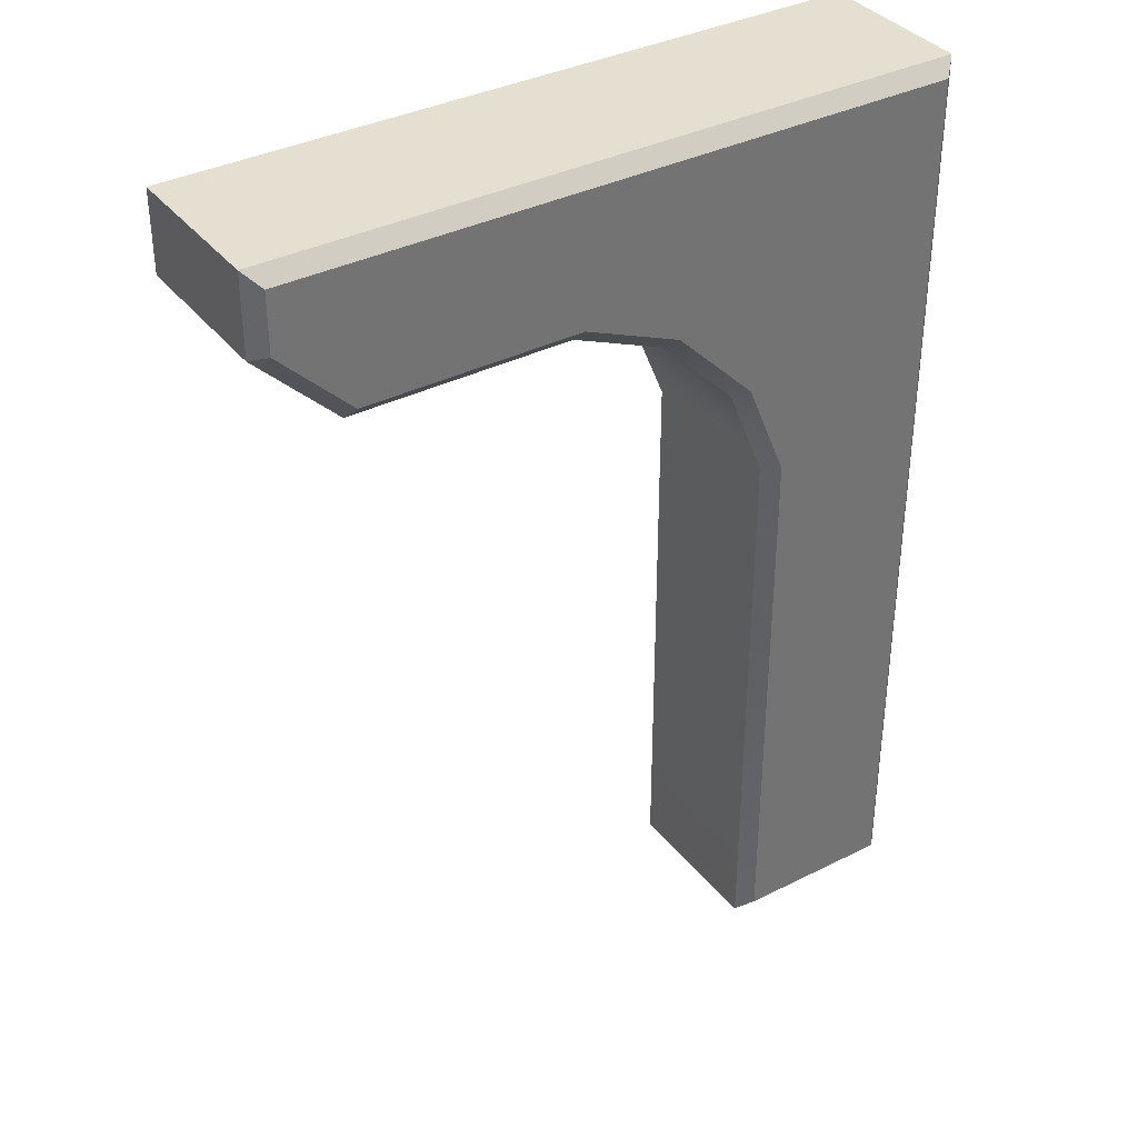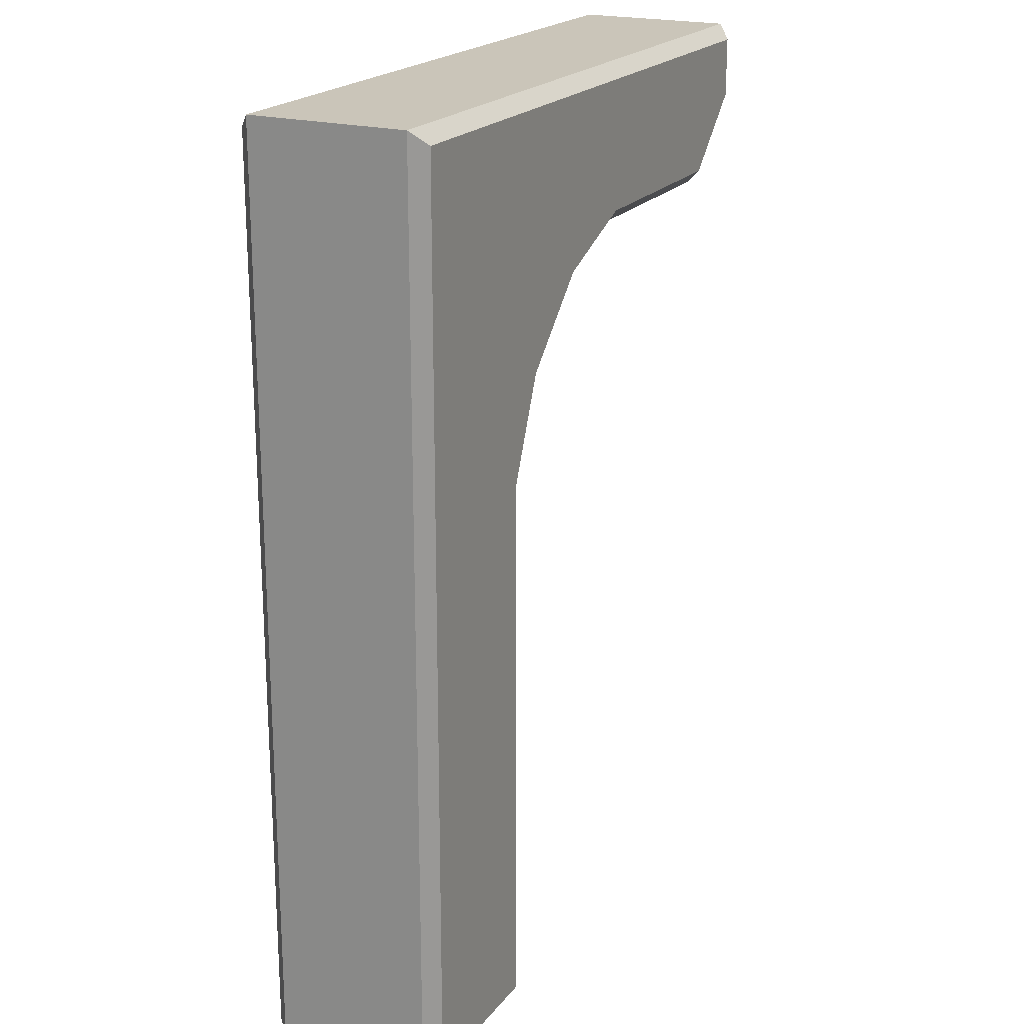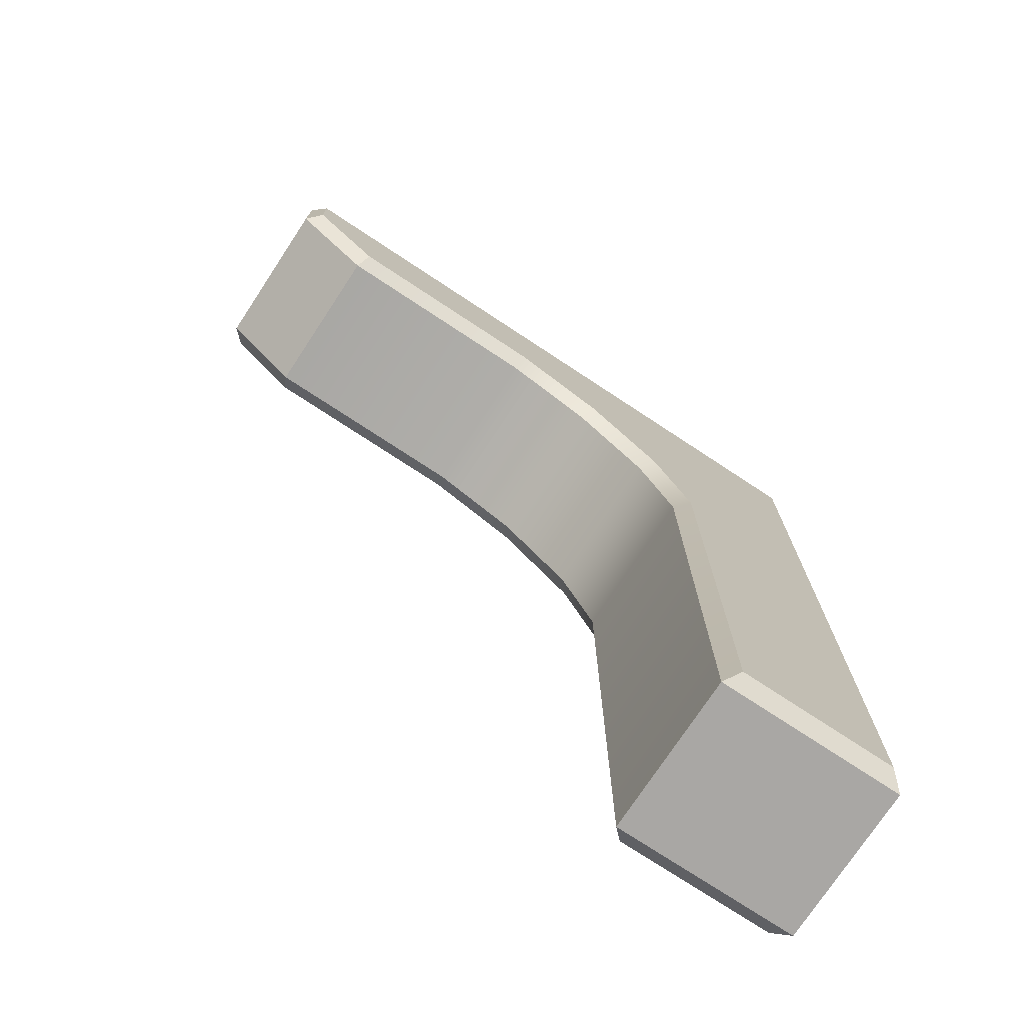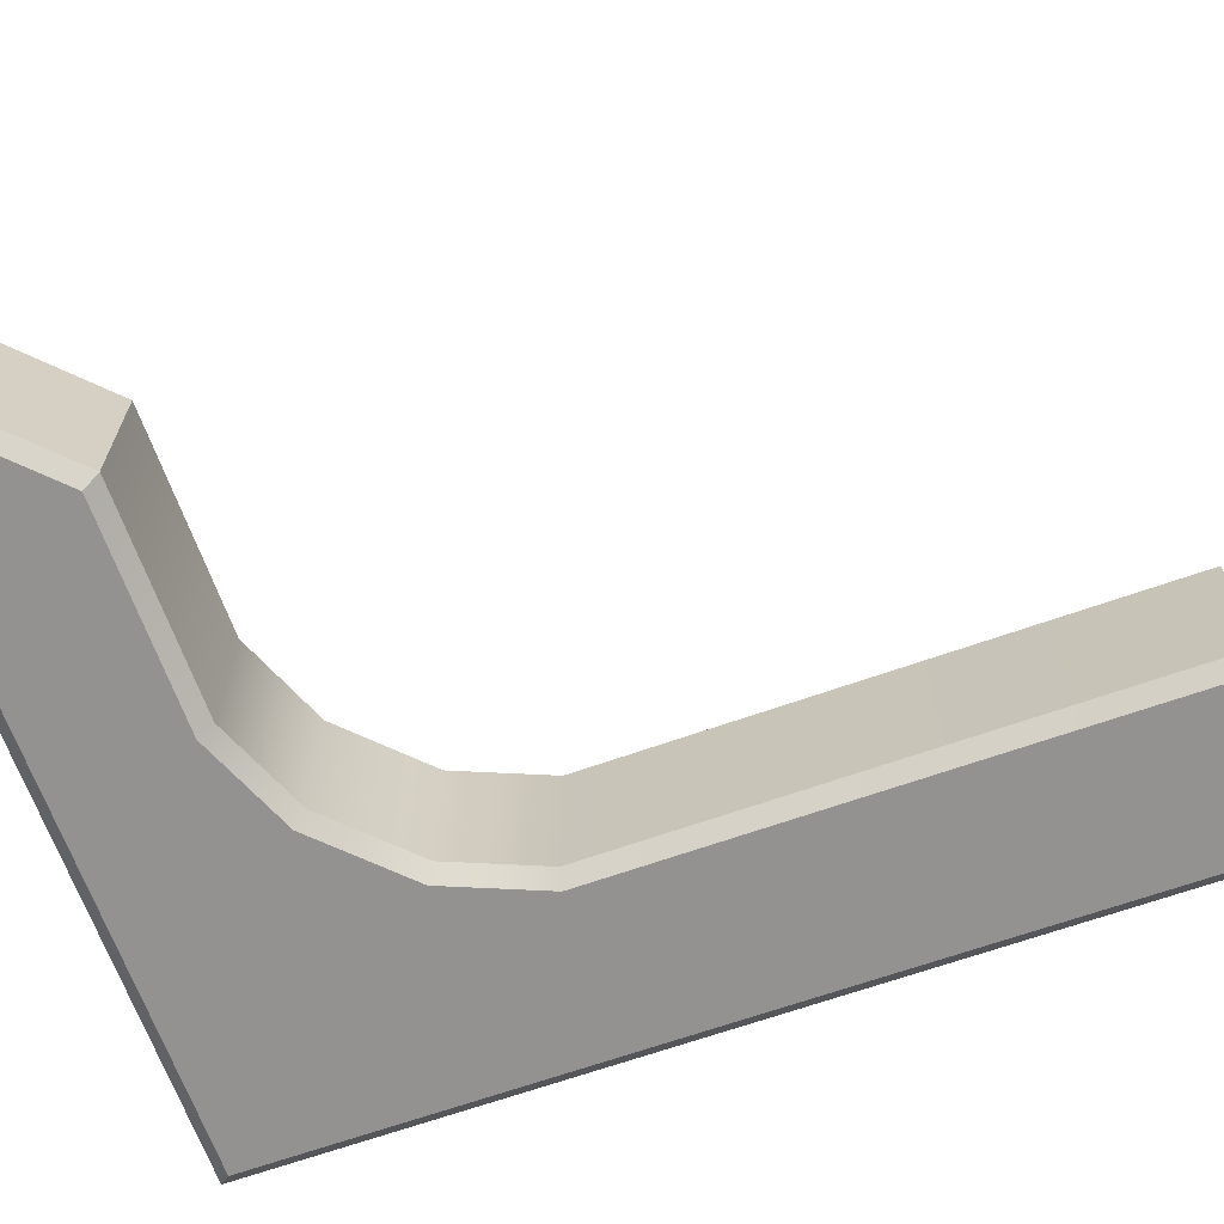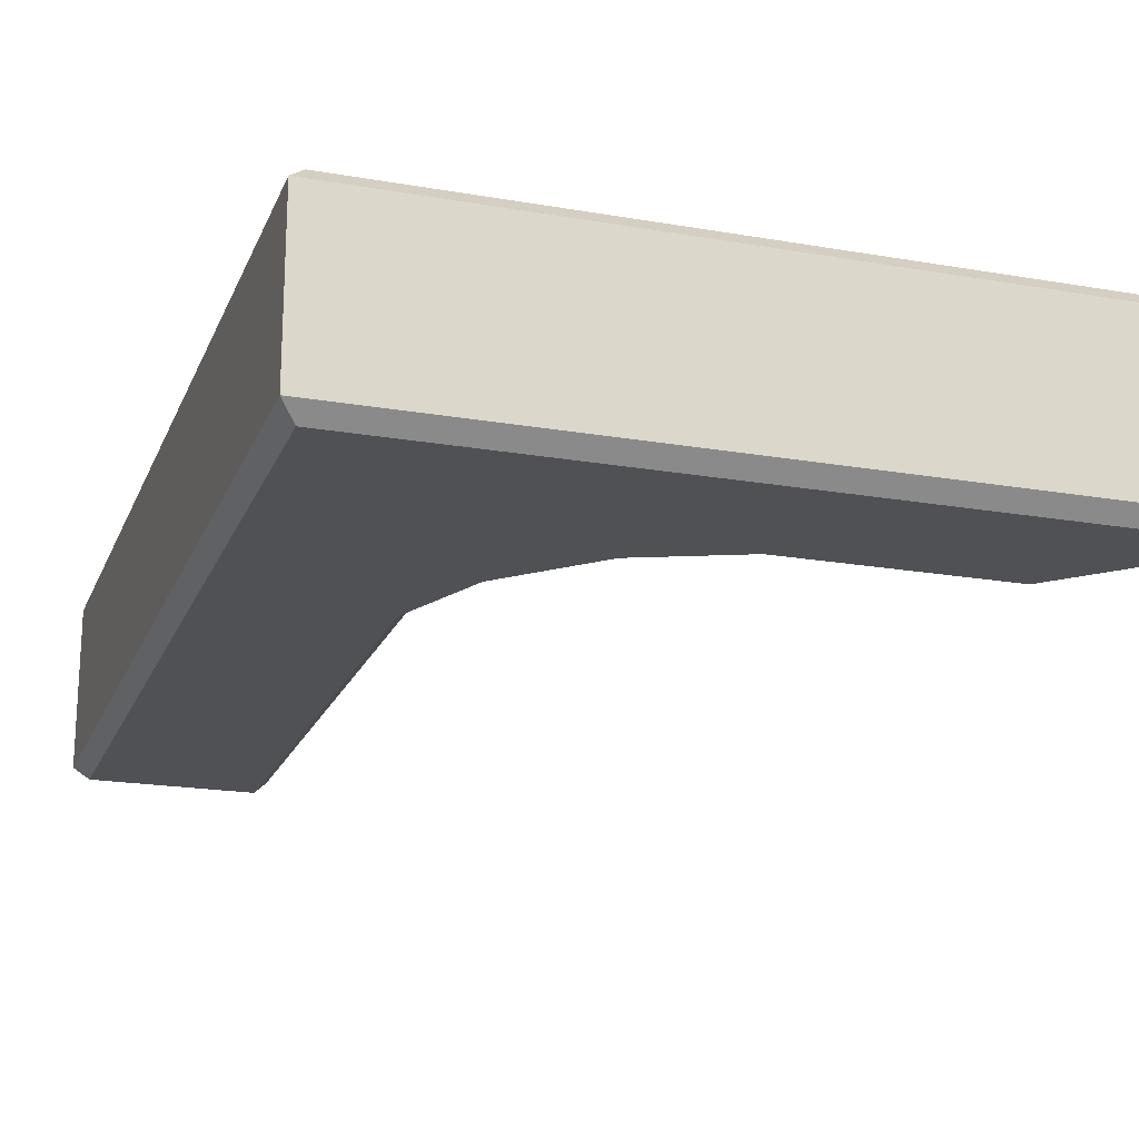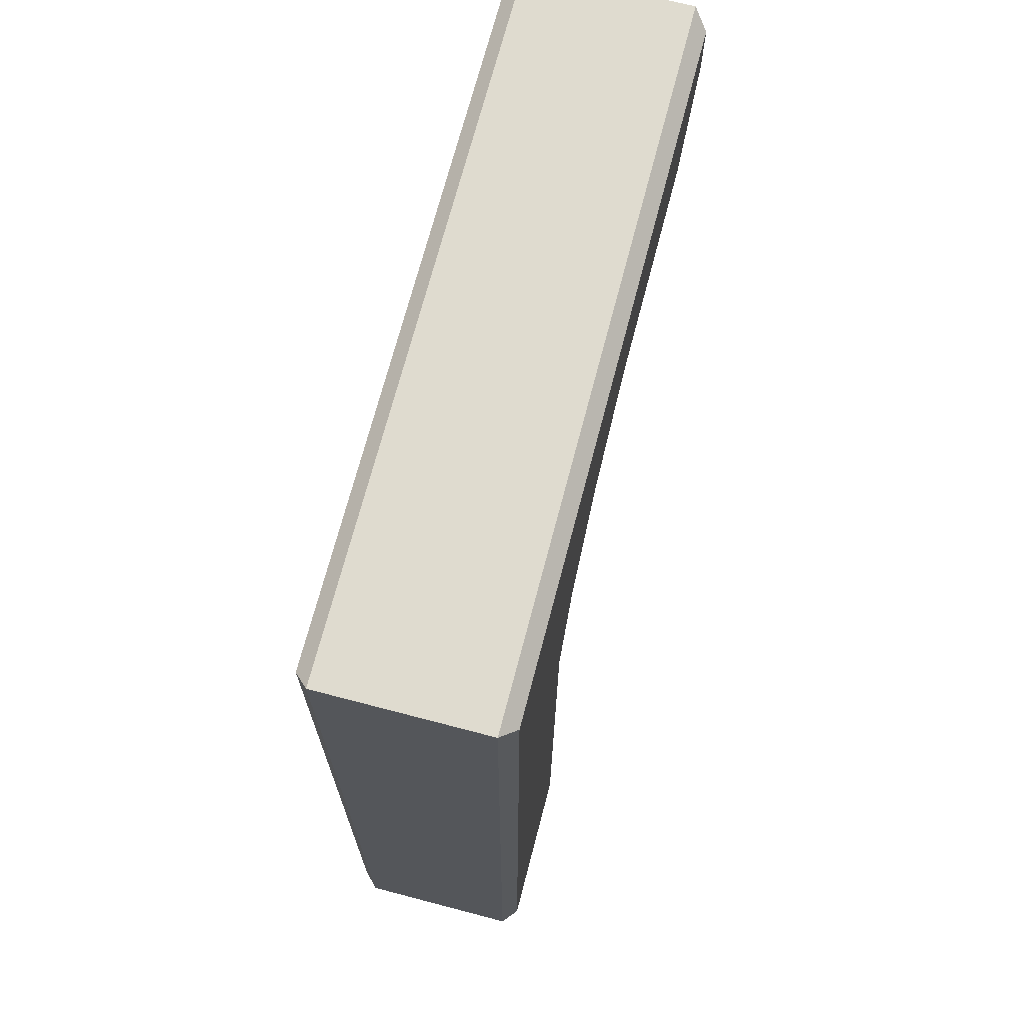
<metadata>
{"format":"obj","ext":"obj","renderer":"f3d","projection":"perspective","resolution":1024,"background":"white","views":[{"elev":36.6,"azim":-33.2,"up":"+Y"},{"elev":20.7,"azim":117.0,"up":"+Y"},{"elev":-74.8,"azim":-33.4,"up":"+Y"},{"elev":-66.4,"azim":-70.4,"up":"+Z"},{"elev":-19.8,"azim":162.1,"up":"+Z"},{"elev":70.5,"azim":104.7,"up":"+Y"}]}
</metadata>
<code>
g default
v 0.1999 4.148 0.5
v -0.5 4.848 0.5
v -0.5 4.848 -0.5
v 0.1999 4.148 -0.5
v -0.3261 3.532 0.5
v -1.116 4.322 0.5
v -1.116 4.322 -0.5
v -0.424 0.07601 0.5
v -0.5 0 0.424
v 0.5 0 0.424
v 0.424 0.07601 0.5
v -0.5 5 0.424
v -0.5 4.924 0.5
v 0.5 5 0.424
v 0.424 4.924 0.5
v -0.5 5 -0.424
v -0.5 4.924 -0.5
v 0.424 4.924 -0.5
v 0.5 5 -0.424
v -0.424 0.07601 -0.5
v -0.5 0 -0.424
v 0.5 0 -0.424
v 0.424 0.07601 -0.5
v -0.5 3.038 0.424
v -0.424 3.053 0.5
v 0.424 3.532 0.5
v 0.5 3.532 0.424
v 0.5 4.148 -0.424
v 0.424 4.148 -0.5
v 0.5 4.148 0.424
v 0.424 4.148 0.5
v 0.424 3.532 -0.5
v 0.5 3.532 -0.424
v -3.134 4.924 0.5
v -3.21 5 0.424
v -3.21 5 -0.424
v -3.134 4.924 -0.5
v -3.134 4.605 -0.5
v -3.21 4.574 -0.424
v -0.705 3.533 0.424
v -0.6405 3.576 0.5
v -1.115 3.943 0.424
v -1.072 4.007 0.5
v -0.5 3.038 -0.424
v -0.424 3.053 -0.5
v -1.595 4.224 0.5
v -1.61 4.148 0.424
v -2.753 4.224 0.5
v -2.784 4.148 0.424
v -0.705 3.533 -0.424
v -0.6405 3.576 -0.5
v -1.115 3.943 -0.424
v -1.072 4.007 -0.5
v -1.61 4.148 -0.424
v -1.595 4.224 -0.5
v -2.753 4.224 -0.5
v -2.784 4.148 -0.424
v -3.134 4.605 0.5
v -3.21 4.574 0.424
v 0.5 5 0
v -0.5 5 0
v -3.21 5 0
v -3.21 4.574 0
v -2.784 4.148 0
v -1.61 4.148 0
v -1.115 3.943 0
v -0.705 3.533 0
v -0.5 3.038 0
v -0.5 0 0
v 0.5 0 0
v 0.5 3.532 0
v 0.5 4.148 0
v -0.1083 3.554 -0.5
g pCube1
f 8 9 10 11
f 9 8 25 24
f 11 10 27 26
f 12 13 15 14
f 13 12 35 34
f 14 15 31 30
f 16 17 37 36
f 17 16 19 18
f 18 19 28 29
f 20 21 44 45
f 21 20 23 22
f 22 23 32 33
f 24 25 41 40
f 26 27 30 31
f 29 28 33 32
f 34 35 59 58
f 36 37 38 39
f 39 38 56 57
f 40 41 43 42
f 42 43 46 47
f 45 44 50 51
f 47 46 48 49
f 49 48 58 59
f 51 50 52 53
f 53 52 54 55
f 55 54 57 56
f 12 14 60 61
f 17 18 29 4 3
f 69 70 10 9
f 30 72 60 14
f 62 63 59 35
f 5 26 31 1
f 27 71 72 30
f 68 69 9 24
f 64 65 47 49
f 12 61 62 35
f 17 3 7 37
f 2 1 31 15 13
f 66 67 40 42
f 45 23 20
f 46 6 34 58 48
f 24 40 67 68
f 42 47 65 66
f 41 25 5
f 45 73 32 23
f 43 6 46
f 53 55 7
f 1 41 5
f 53 3 4 51
f 2 43 41 1
f 53 7 3
f 34 6 2 13
f 37 7 55 56 38
f 8 11 25
f 25 11 26 5
f 10 70 71 27
f 63 64 49 59
f 61 60 19 16
f 62 61 16 36
f 39 63 62 36
f 39 57 64 63
f 54 65 64 57
f 66 65 54 52
f 50 67 66 52
f 68 67 50 44
f 21 69 68 44
f 21 22 70 69
f 71 70 22 33
f 72 71 33 28
f 60 72 28 19
f 45 51 73
f 4 29 32 73
f 4 73 51
f 6 43 2

</code>
